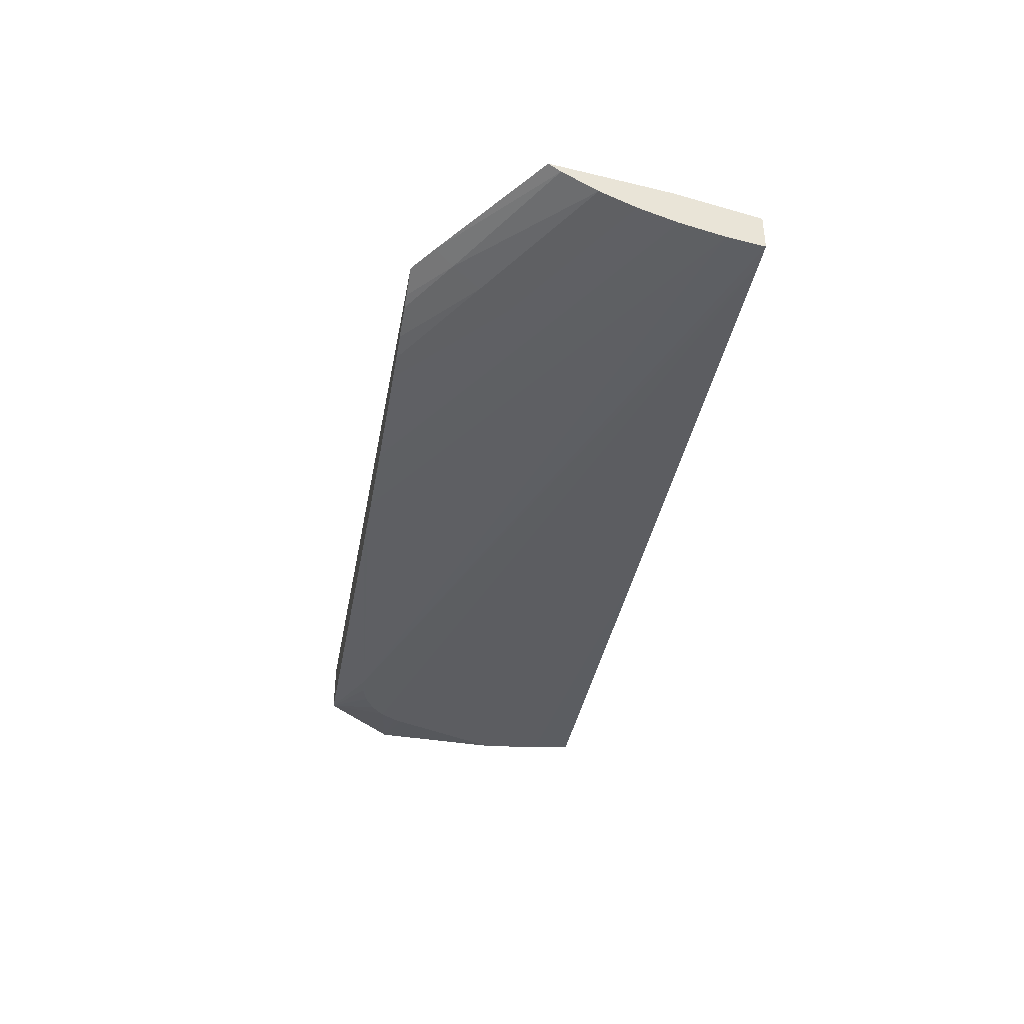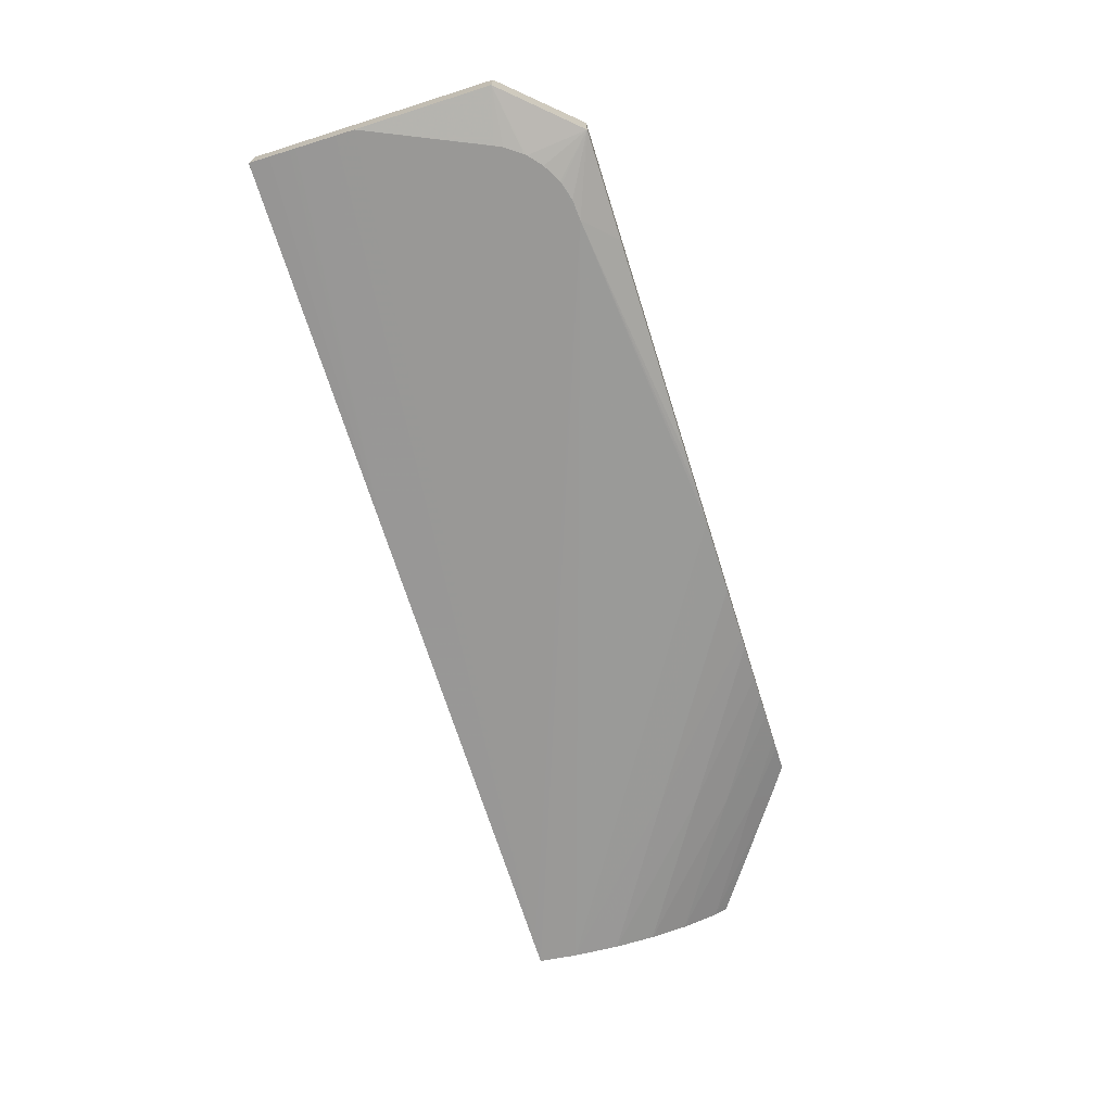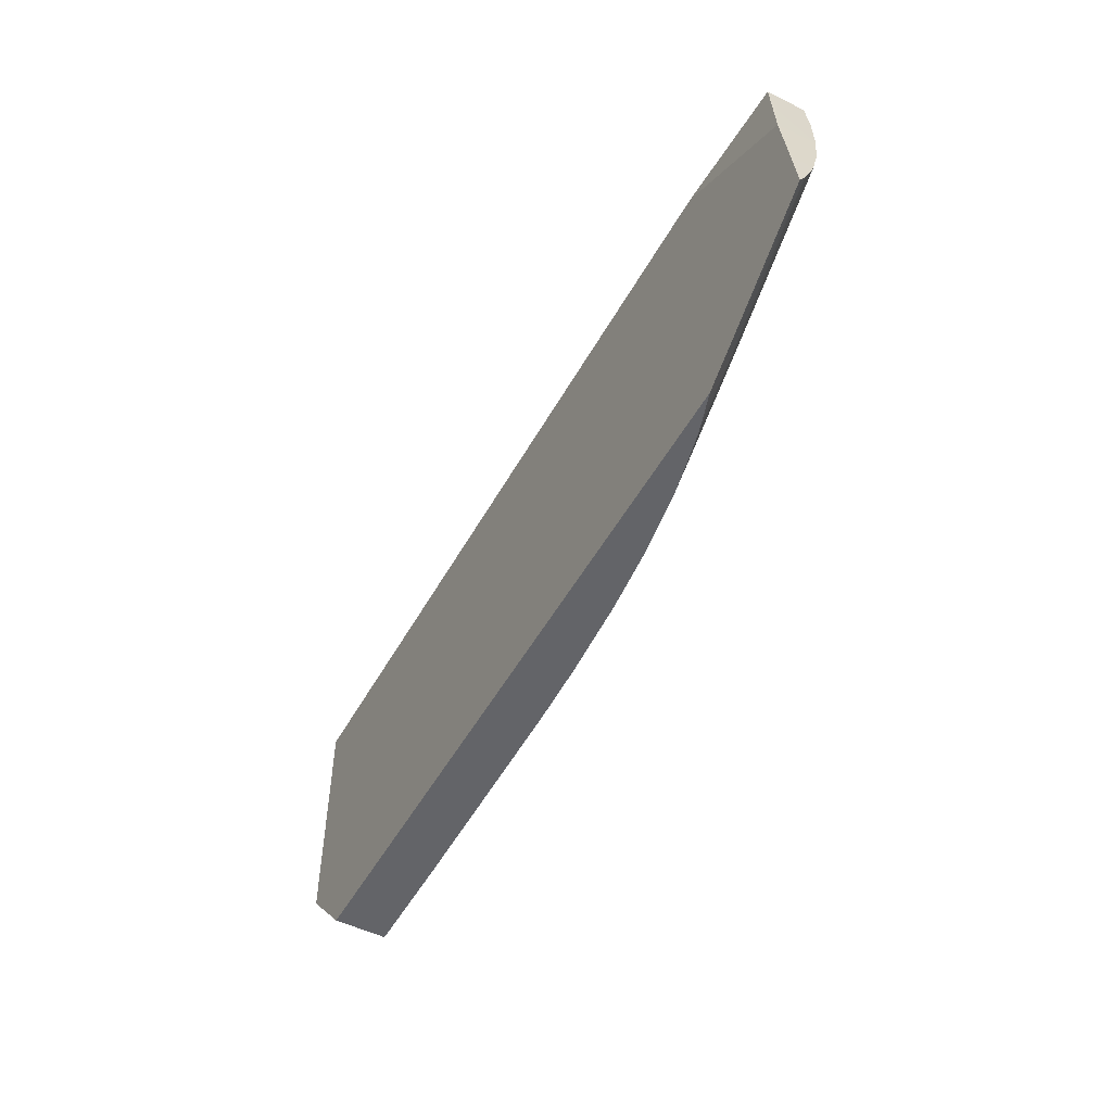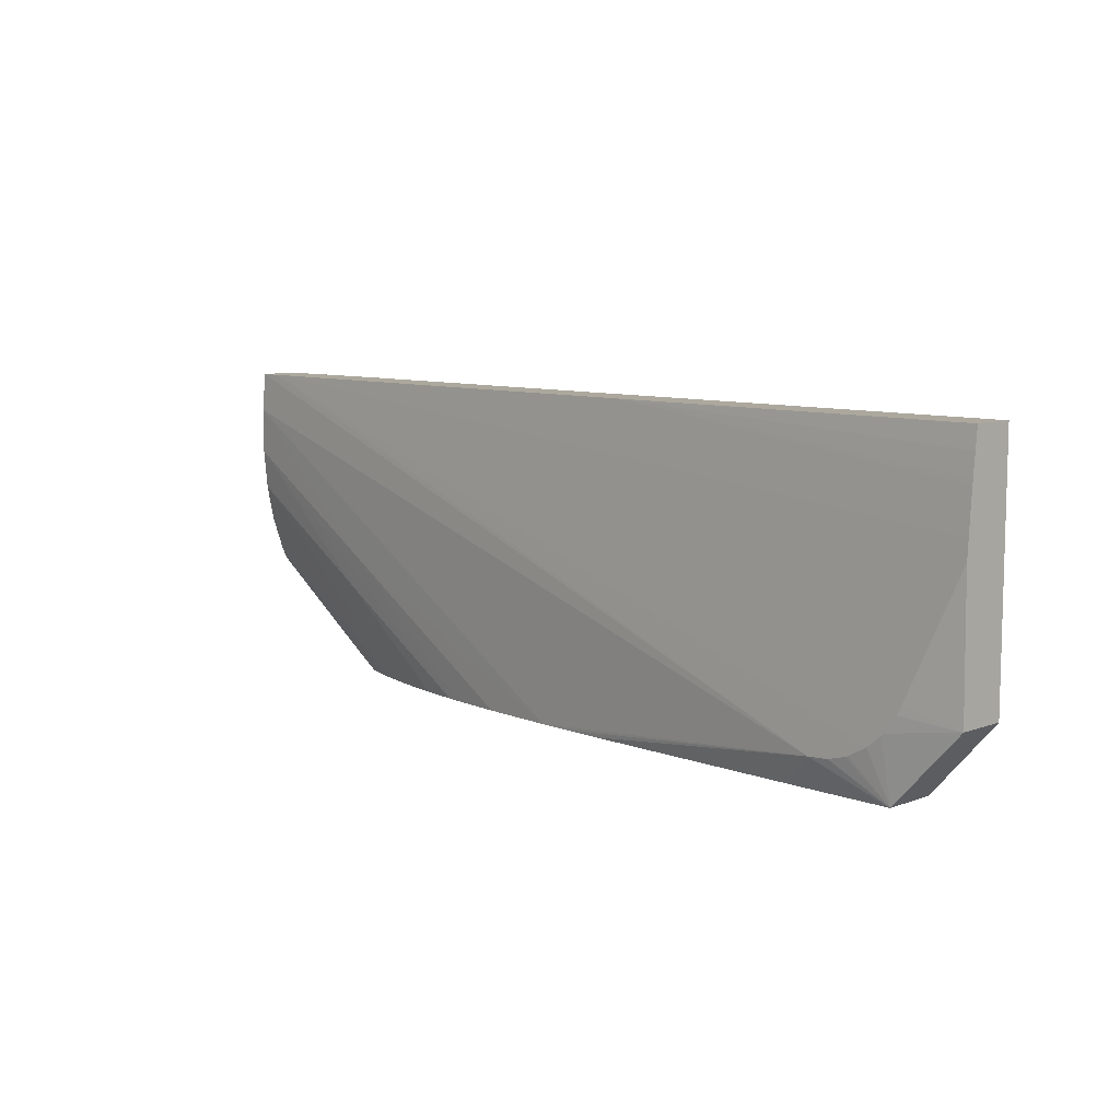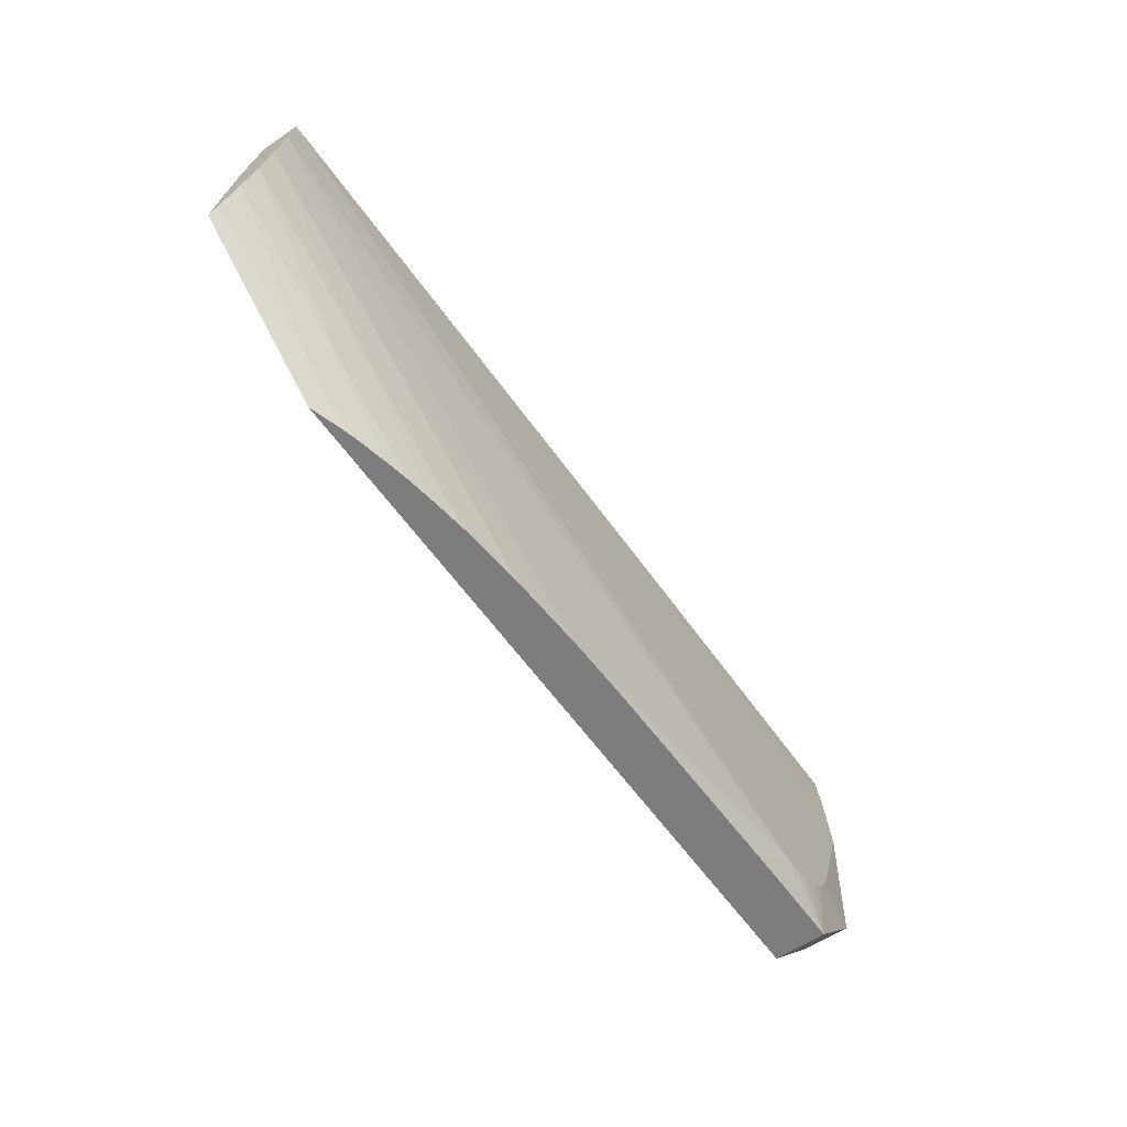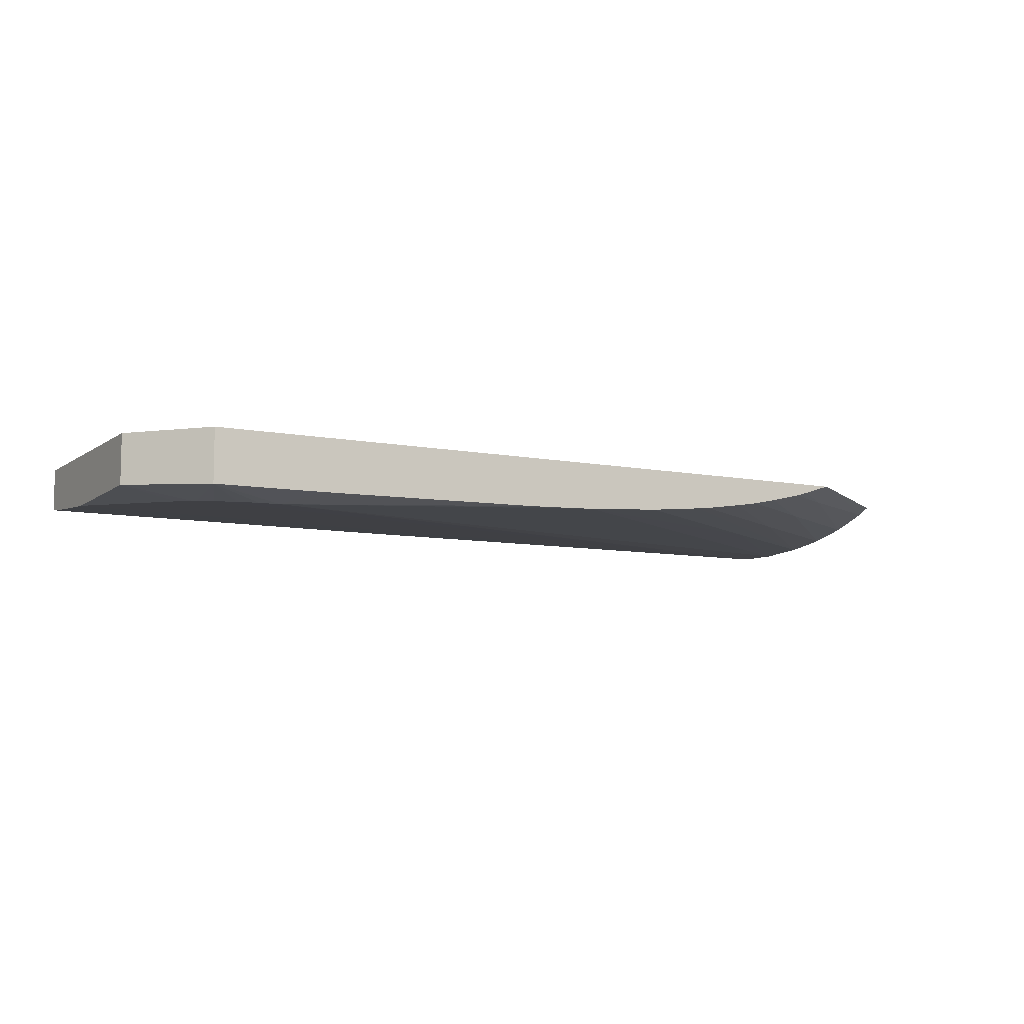
<metadata>
{"format":"obj","ext":"obj","renderer":"f3d","projection":"perspective","resolution":1024,"background":"white","views":[{"elev":-38.5,"azim":79.7,"up":"+Z"},{"elev":-70.3,"azim":-72.5,"up":"+Z"},{"elev":-51.3,"azim":61.6,"up":"+Y"},{"elev":8.6,"azim":-134.6,"up":"+Y"},{"elev":-59.1,"azim":124.9,"up":"+Y"},{"elev":-8.2,"azim":-29.3,"up":"+Z"}]}
</metadata>
<code>
v 0.02457 0.008748 -0.01644
v 0.0247 0.007683 -0.01643
v 0.02457 0.008748 -0.01744
v 0.02127 0.008748 -0.01629
v 0.02485 0.006418 -0.01629
v 0.0247 0.007718 -0.01743
v 0.02484 0.006507 -0.01732
v 0.02399 0.008748 -0.01744
v 0.004292 0.001249 -0.01795
v 0.01162 0.008748 -0.01629
v 0.02506 0.004608 -0.01629
v 0.02508 0.004493 -0.01686
v 0.02496 0.005451 -0.01714
v 0.02064 0.003908 -0.01737
v 0.01303 0.0004397 -0.01754
v 0.02107 0.003021 -0.0172
v 0.01692 0.0004397 -0.01724
v 0.01658 0.0004397 -0.01728
v 0.003221 0.001446 -0.01794
v 0.002735 0.001721 -0.01792
v 0.002375 0.002039 -0.0179
v 0.002326 0.002093 -0.0179
v 0.002014 0.002534 -0.01787
v 0.000523 0.005927 -0.01766
v 0.000523 0.006417 -0.01762
v 0.01065 0.008748 -0.01745
v 0.01114 0.0004397 -0.0176
v 0.005111 0.0004397 -0.01768
v 0.002459 0.0004397 -0.0177
v 0.002249 0.0004397 -0.0177
v 0.003753 0.001287 -0.01795
v 0.01222 0.0004397 -0.01757
v 0.02522 0.003235 -0.01629
v 0.000523 0.008748 -0.01629
v 0.01162 0.0004397 -0.01629
v 0.02518 0.003554 -0.01647
v 0.02178 0.001462 -0.0166
v 0.02144 0.002206 -0.01694
v 0.01514 0.0004397 -0.01742
v 0.01508 0.0004397 -0.01742
v 0.01796 0.0004397 -0.01709
v 0.003288 0.001419 -0.01794
v 0.000523 0.002368 -0.01759
v 0.001906 0.002756 -0.01786
v 0.000523 0.00749 -0.01754
v 0.000523 0.007651 -0.01753
v 0.000523 0.008196 -0.01748
v 0.000523 0.008748 -0.01742
v 0.002249 0.0004397 -0.01629
v 0.02199 0.0009626 -0.01629
v 0.000523 0.002368 -0.01629
v 0.02123 0.0004397 -0.01629
v 0.02049 0.0004397 -0.01653
v 0.02014 0.0004397 -0.01664
v 0.01926 0.0004397 -0.01684
v 0.01861 0.0004397 -0.01698
f 1 2 3
f 1 3 8
f 1 8 26
f 1 26 48
f 1 48 34
f 1 34 10
f 1 10 4
f 1 4 5
f 1 5 2
f 2 6 3
f 2 5 7
f 2 7 6
f 3 6 9
f 3 9 8
f 4 10 5
f 5 11 12
f 5 12 13
f 5 13 7
f 5 10 11
f 6 7 14
f 6 14 15
f 6 15 9
f 7 13 16
f 7 16 17
f 7 17 18
f 7 18 14
f 8 9 19
f 8 19 20
f 8 20 21
f 8 21 22
f 8 22 23
f 8 23 24
f 8 24 25
f 8 25 26
f 9 27 28
f 9 28 29
f 9 29 30
f 9 30 31
f 9 31 19
f 9 15 32
f 9 32 27
f 10 33 11
f 10 34 51
f 10 51 49
f 10 49 35
f 10 35 33
f 11 33 12
f 12 33 36
f 12 36 37
f 12 37 38
f 12 38 13
f 13 38 16
f 14 18 39
f 14 39 40
f 14 40 15
f 15 40 39
f 15 39 18
f 15 18 17
f 15 17 41
f 15 41 56
f 15 56 55
f 15 55 54
f 15 54 53
f 15 53 52
f 15 52 35
f 15 35 49
f 15 49 30
f 15 30 29
f 15 29 28
f 15 28 27
f 15 27 32
f 16 41 17
f 16 38 41
f 19 31 42
f 19 42 30
f 19 30 20
f 20 30 21
f 21 30 43
f 21 43 22
f 22 43 23
f 23 43 44
f 23 44 24
f 24 44 43
f 24 43 51
f 24 51 34
f 24 34 48
f 24 48 47
f 24 47 46
f 24 46 45
f 24 45 25
f 25 45 26
f 26 45 46
f 26 46 47
f 26 47 48
f 30 42 31
f 30 49 51
f 30 51 43
f 33 35 50
f 33 50 36
f 35 52 50
f 36 50 37
f 37 50 52
f 37 52 53
f 37 53 54
f 37 54 38
f 38 54 55
f 38 55 56
f 38 56 41

</code>
